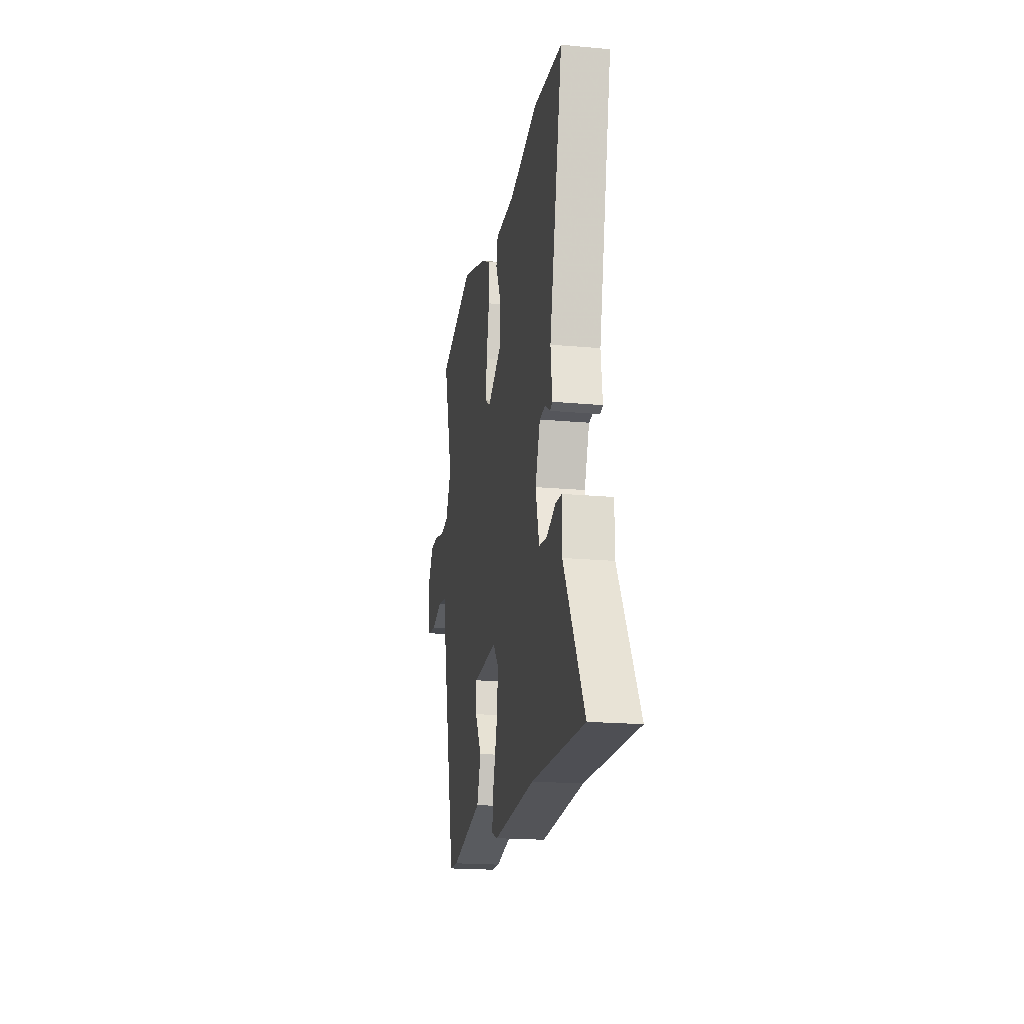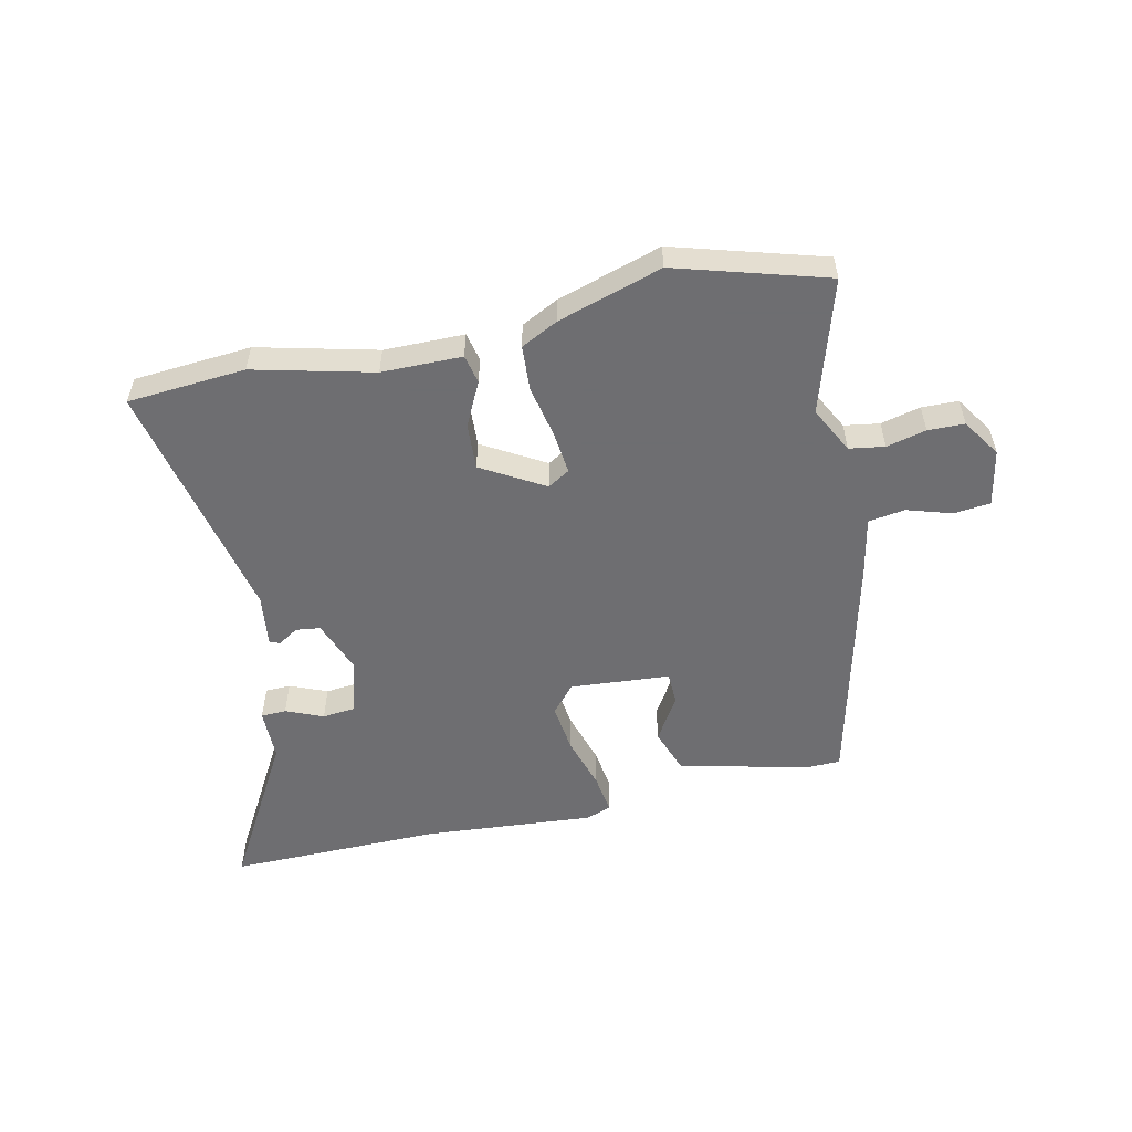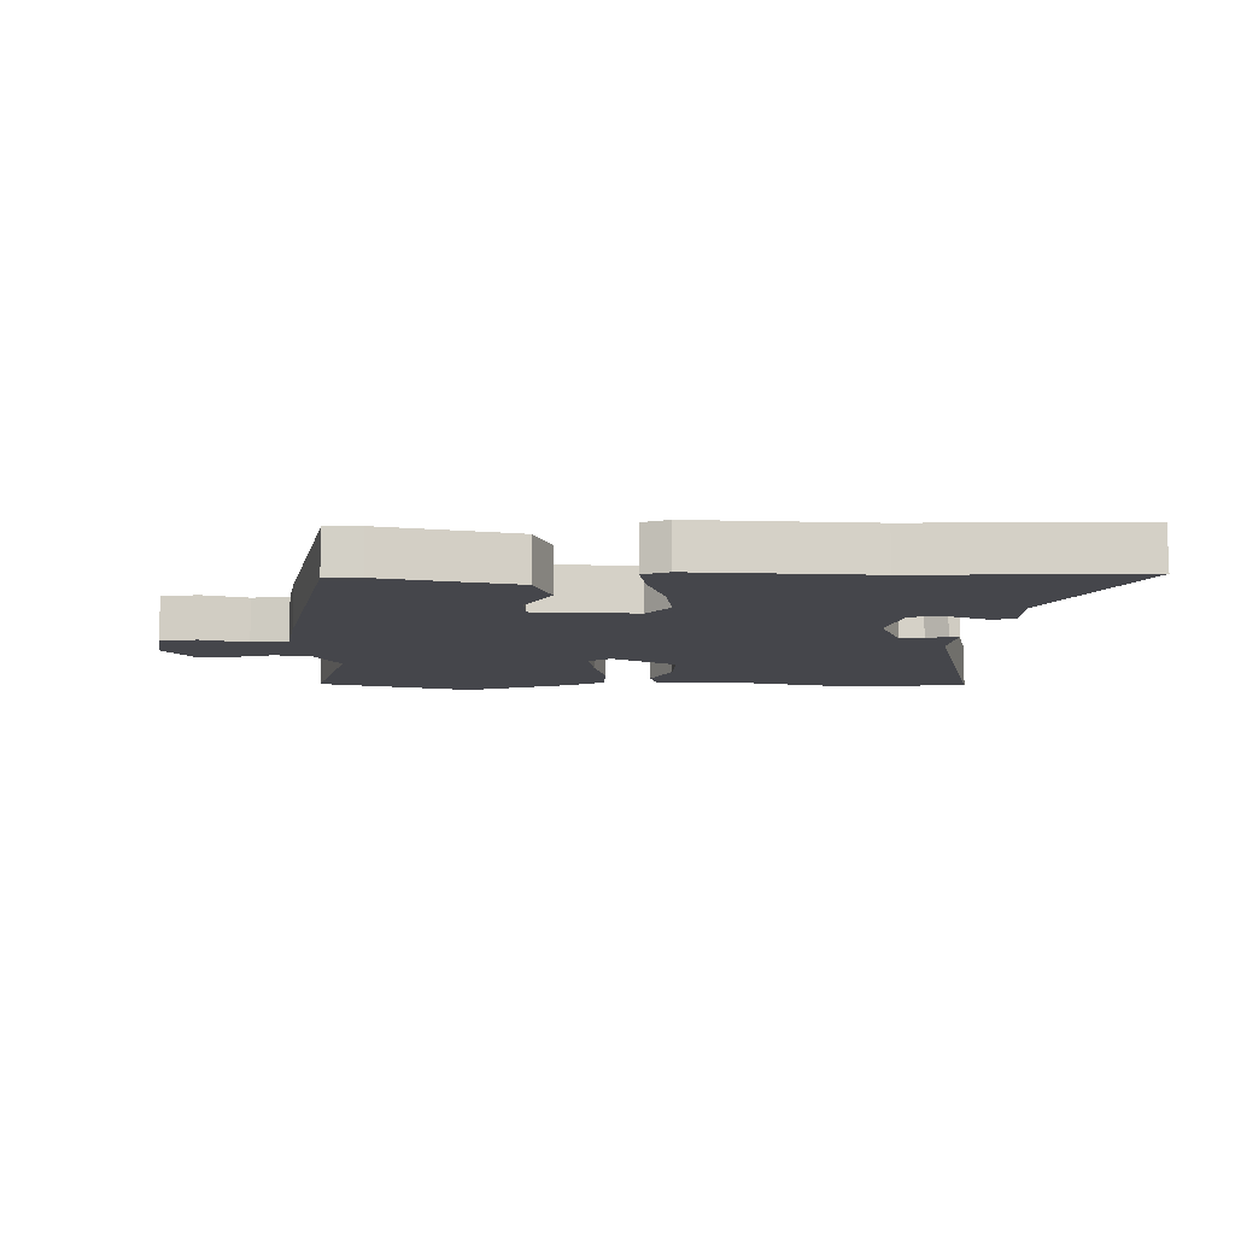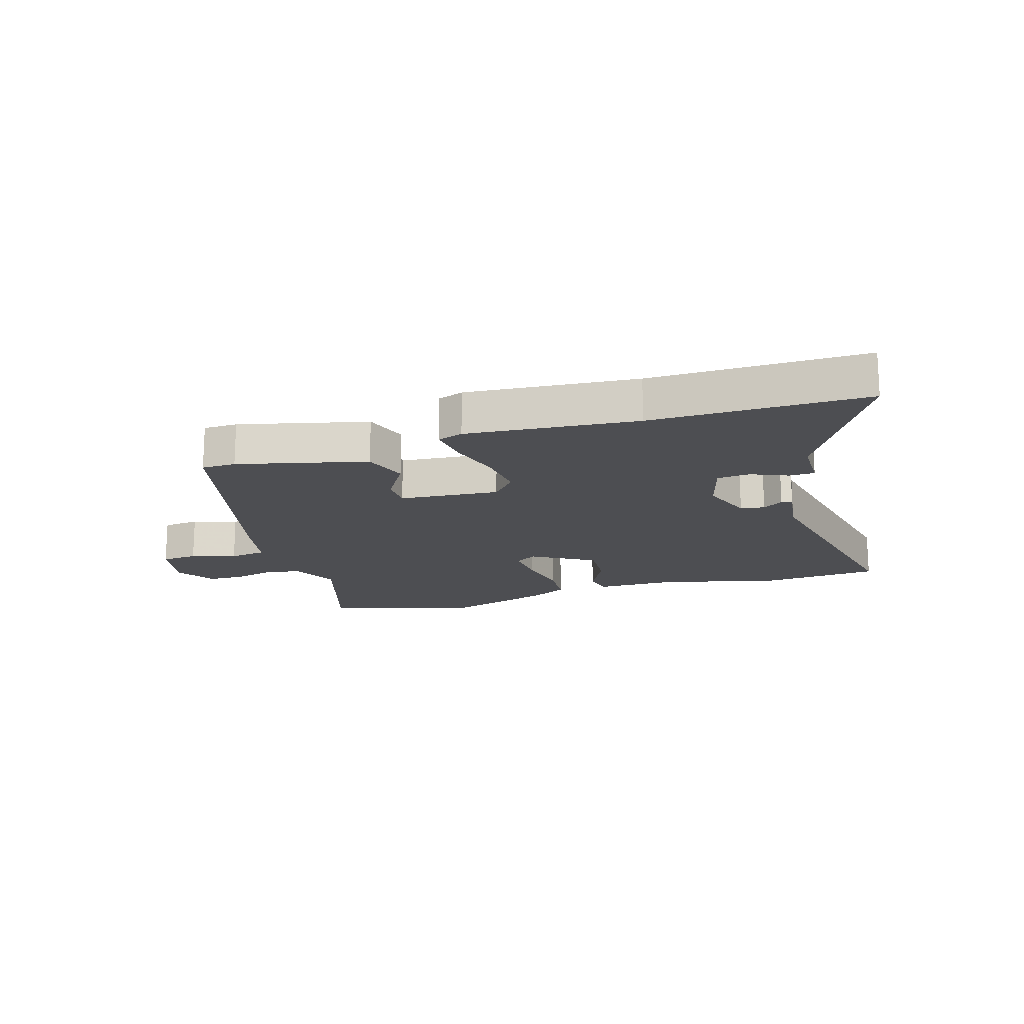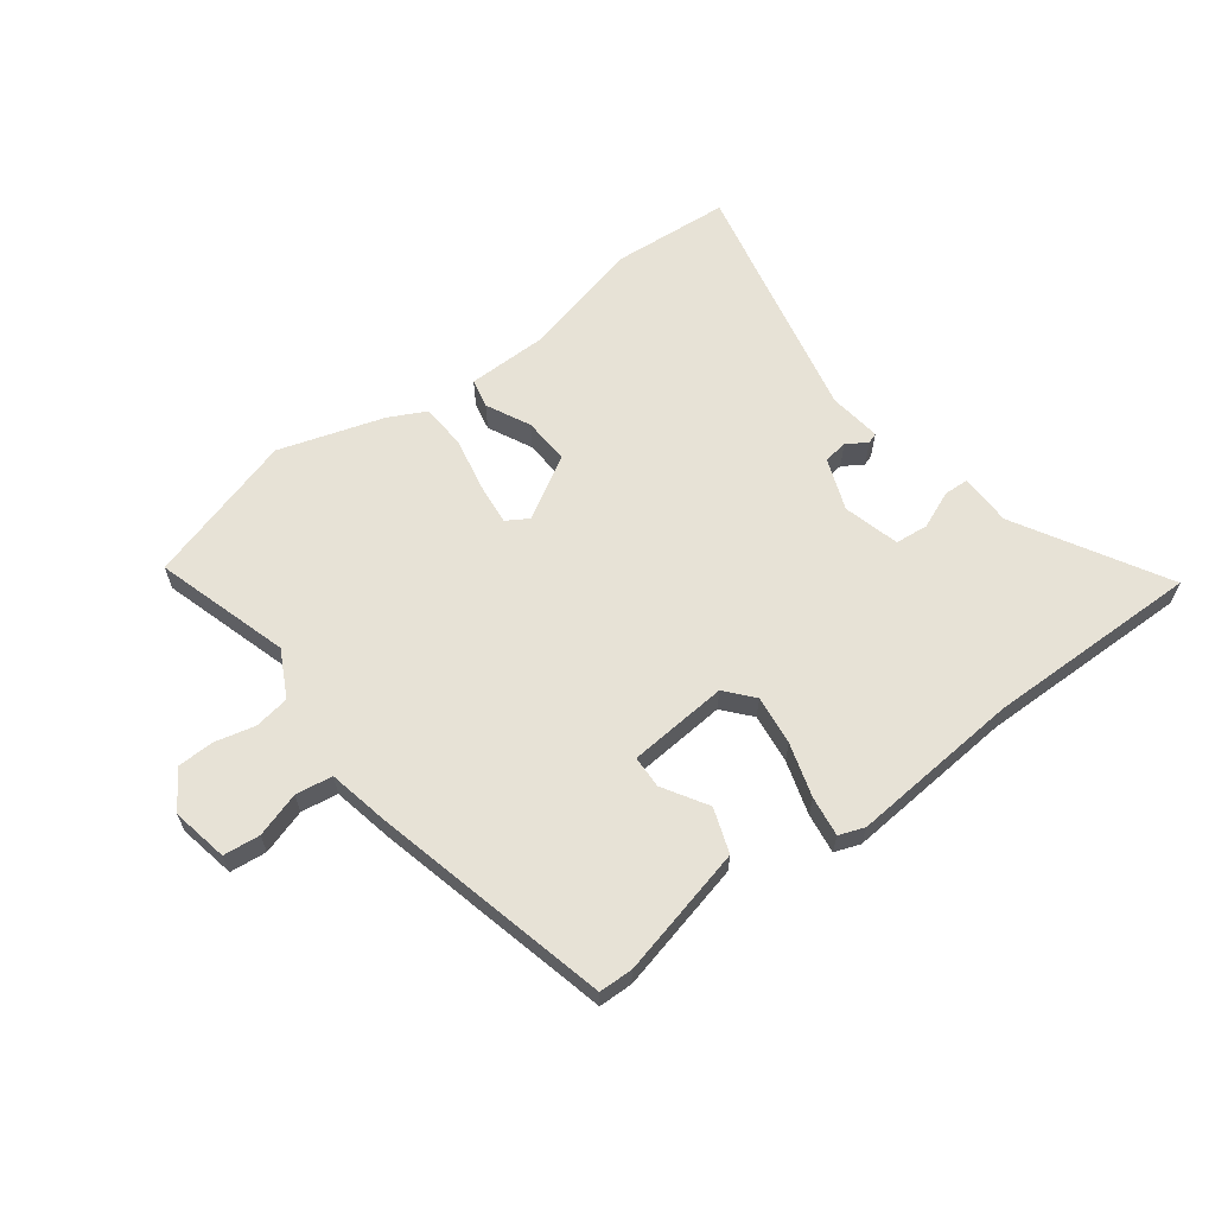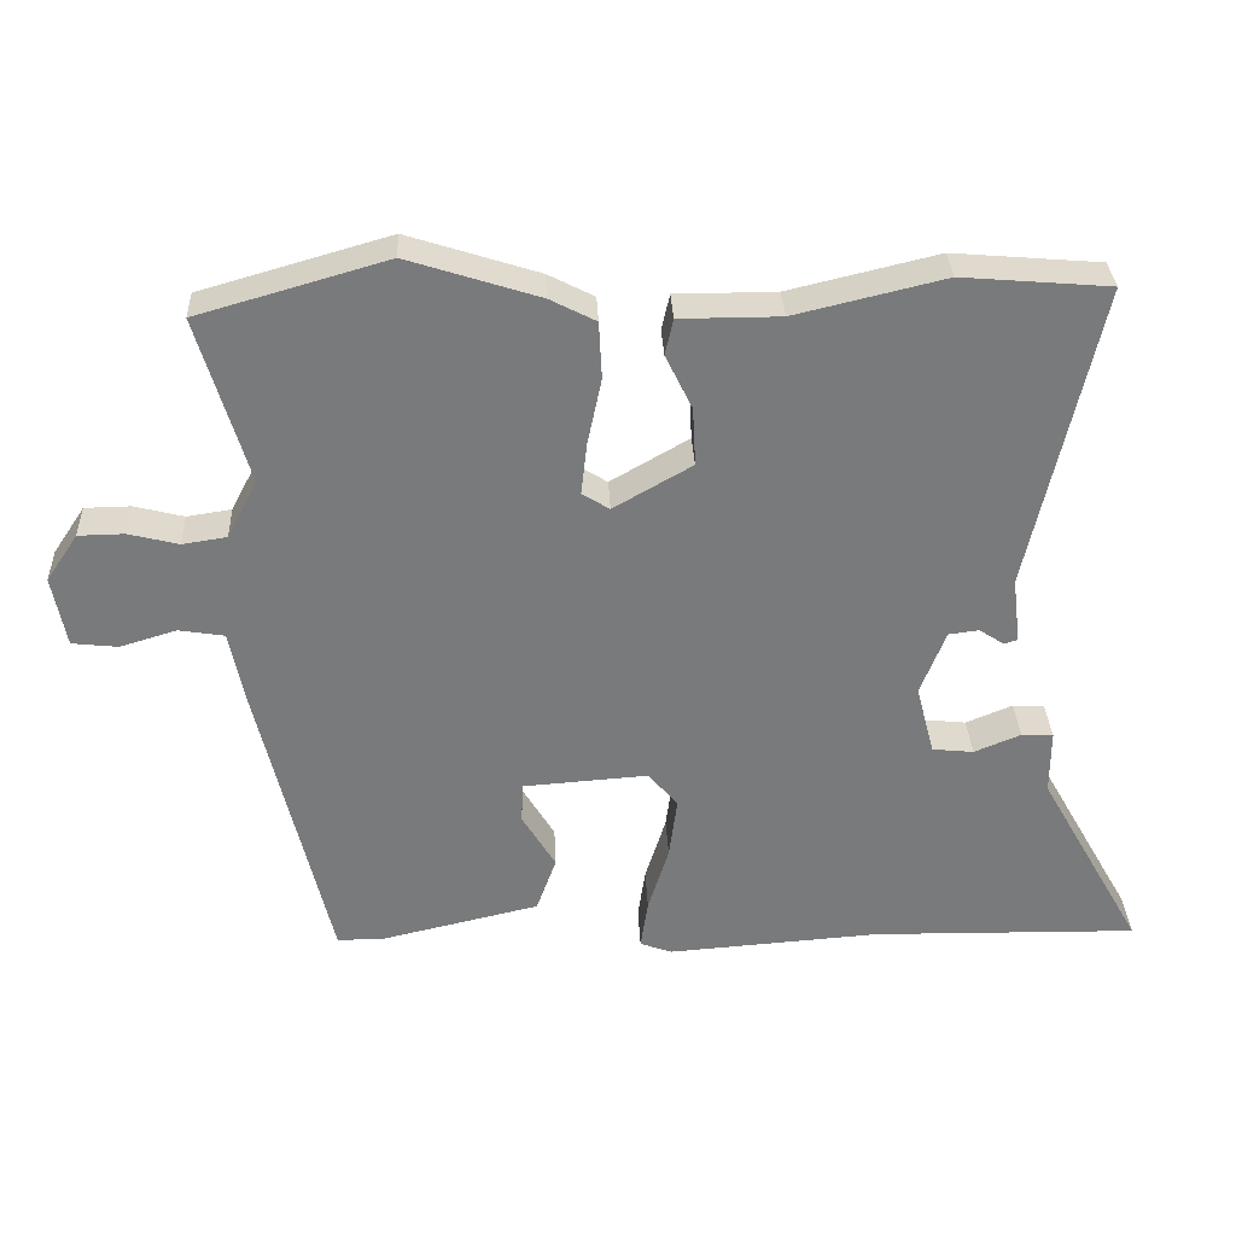
<metadata>
{"format":"obj","ext":"obj","renderer":"f3d","projection":"perspective","resolution":1024,"background":"white","views":[{"elev":-19.5,"azim":-99.8,"up":"+Z"},{"elev":-54.4,"azim":12.0,"up":"+Y"},{"elev":-10.1,"azim":-179.8,"up":"+Y"},{"elev":-17.1,"azim":-163.7,"up":"+Y"},{"elev":63.1,"azim":142.7,"up":"+Y"},{"elev":32.2,"azim":177.4,"up":"+Z"}]}
</metadata>
<code>
v -0.55 0.07 0.496
v -0.35 0.07 0.513
v -0.148 0.07 0.465
v -0.012 0.07 0.465
v -0.001 0.07 0.416
v -0.037 0.07 0.342
v -0.041 0.07 0.263
v 0.065 0.07 0.202
v 0.102 0.07 0.225
v 0.094 0.07 0.296
v 0.075 0.07 0.386
v 0.079 0.07 0.463
v 0.141 0.07 0.495
v 0.318 0.07 0.552
v 0.573 0.07 0.479
v 0.506 0.07 0.252
v 0.547 0.07 0.174
v 0.607 0.07 0.165
v 0.674 0.07 0.182
v 0.736 0.07 0.181
v 0.779 0.07 0.117
v 0.761 0.07 0.021
v 0.699 0.07 0.014
v 0.623 0.07 0.037
v 0.561 0.07 0.027
v 0.541 0.07 -0.074
v 0.446 0.07 -0.478
v 0.388 0.07 -0.48
v 0.168 0.07 -0.429
v 0.141 0.07 -0.354
v 0.186 0.07 -0.279
v 0.184 0.07 -0.224
v 0.015 0.07 -0.212
v -0.025 0.07 -0.259
v -0.014 0.07 -0.343
v 0.014 0.07 -0.433
v 0.024 0.07 -0.501
v -0.019 0.07 -0.517
v -0.308 0.07 -0.496
v -0.671 0.07 -0.503
v -0.529 0.07 -0.251
v -0.529 0.07 -0.163
v -0.486 0.07 -0.161
v -0.423 0.07 -0.187
v -0.367 0.07 -0.181
v -0.342 0.07 -0.086
v -0.376 0.07 0.002
v -0.417 0.07 0.007
v -0.451 0.07 -0.015
v -0.469 0.07 -0.009
v -0.458 0.07 0.08
v -0.55 0 0.496
v -0.35 0 0.513
v -0.148 0 0.465
v -0.012 0 0.465
v -0.001 0 0.416
v -0.037 0 0.342
v -0.041 0 0.263
v 0.065 0 0.202
v 0.102 0 0.225
v 0.094 0 0.296
v 0.075 0 0.386
v 0.079 0 0.463
v 0.141 0 0.495
v 0.318 0 0.552
v 0.573 0 0.479
v 0.506 0 0.252
v 0.547 0 0.174
v 0.607 0 0.165
v 0.674 0 0.182
v 0.736 0 0.181
v 0.779 0 0.117
v 0.761 0 0.021
v 0.699 0 0.014
v 0.623 0 0.037
v 0.561 0 0.027
v 0.541 0 -0.074
v 0.446 0 -0.478
v 0.388 0 -0.48
v 0.168 0 -0.429
v 0.141 0 -0.354
v 0.186 0 -0.279
v 0.184 0 -0.224
v 0.015 0 -0.212
v -0.025 0 -0.259
v -0.014 0 -0.343
v 0.014 0 -0.433
v 0.024 0 -0.501
v -0.019 0 -0.517
v -0.308 0 -0.496
v -0.671 0 -0.503
v -0.529 0 -0.251
v -0.529 0 -0.163
v -0.486 0 -0.161
v -0.423 0 -0.187
v -0.367 0 -0.181
v -0.342 0 -0.086
v -0.376 0 0.002
v -0.417 0 0.007
v -0.451 0 -0.015
v -0.469 0 -0.009
v -0.458 0 0.08
f 48 49 50 51
f 47 48 51 1
f 46 47 1 2
f 41 42 43 44
f 39 40 41 44
f 39 44 45
f 38 39 45 46
f 35 36 37 38
f 34 35 38 46
f 28 29 30 31
f 28 31 32
f 25 26 27 28
f 25 28 32
f 21 22 23 24
f 21 24 25
f 18 19 20 21
f 17 18 21 25
f 16 17 25 32
f 10 11 12 13
f 9 10 13 14
f 3 4 5 6
f 3 6 7
f 2 3 7
f 33 34 46 2
f 9 14 15 16
f 8 9 16 32
f 7 8 32 33
f 2 7 33
f 102 101 100 99
f 52 102 99 98
f 53 52 98 97
f 95 94 93 92
f 95 92 91 90
f 96 95 90
f 97 96 90 89
f 89 88 87 86
f 97 89 86 85
f 82 81 80 79
f 83 82 79
f 79 78 77 76
f 83 79 76
f 75 74 73 72
f 76 75 72
f 72 71 70 69
f 76 72 69 68
f 83 76 68 67
f 64 63 62 61
f 65 64 61 60
f 57 56 55 54
f 58 57 54
f 58 54 53
f 53 97 85 84
f 67 66 65 60
f 83 67 60 59
f 84 83 59 58
f 84 58 53
f 1 52 53 2
f 2 53 54 3
f 3 54 55 4
f 4 55 56 5
f 5 56 57 6
f 6 57 58 7
f 7 58 59 8
f 8 59 60 9
f 9 60 61 10
f 10 61 62 11
f 11 62 63 12
f 12 63 64 13
f 13 64 65 14
f 14 65 66 15
f 15 66 67 16
f 16 67 68 17
f 17 68 69 18
f 18 69 70 19
f 19 70 71 20
f 20 71 72 21
f 21 72 73 22
f 22 73 74 23
f 23 74 75 24
f 24 75 76 25
f 25 76 77 26
f 26 77 78 27
f 27 78 79 28
f 28 79 80 29
f 29 80 81 30
f 30 81 82 31
f 31 82 83 32
f 32 83 84 33
f 33 84 85 34
f 34 85 86 35
f 35 86 87 36
f 36 87 88 37
f 37 88 89 38
f 38 89 90 39
f 39 90 91 40
f 40 91 92 41
f 41 92 93 42
f 42 93 94 43
f 43 94 95 44
f 44 95 96 45
f 45 96 97 46
f 46 97 98 47
f 47 98 99 48
f 48 99 100 49
f 49 100 101 50
f 50 101 102 51
f 51 102 52 1

</code>
